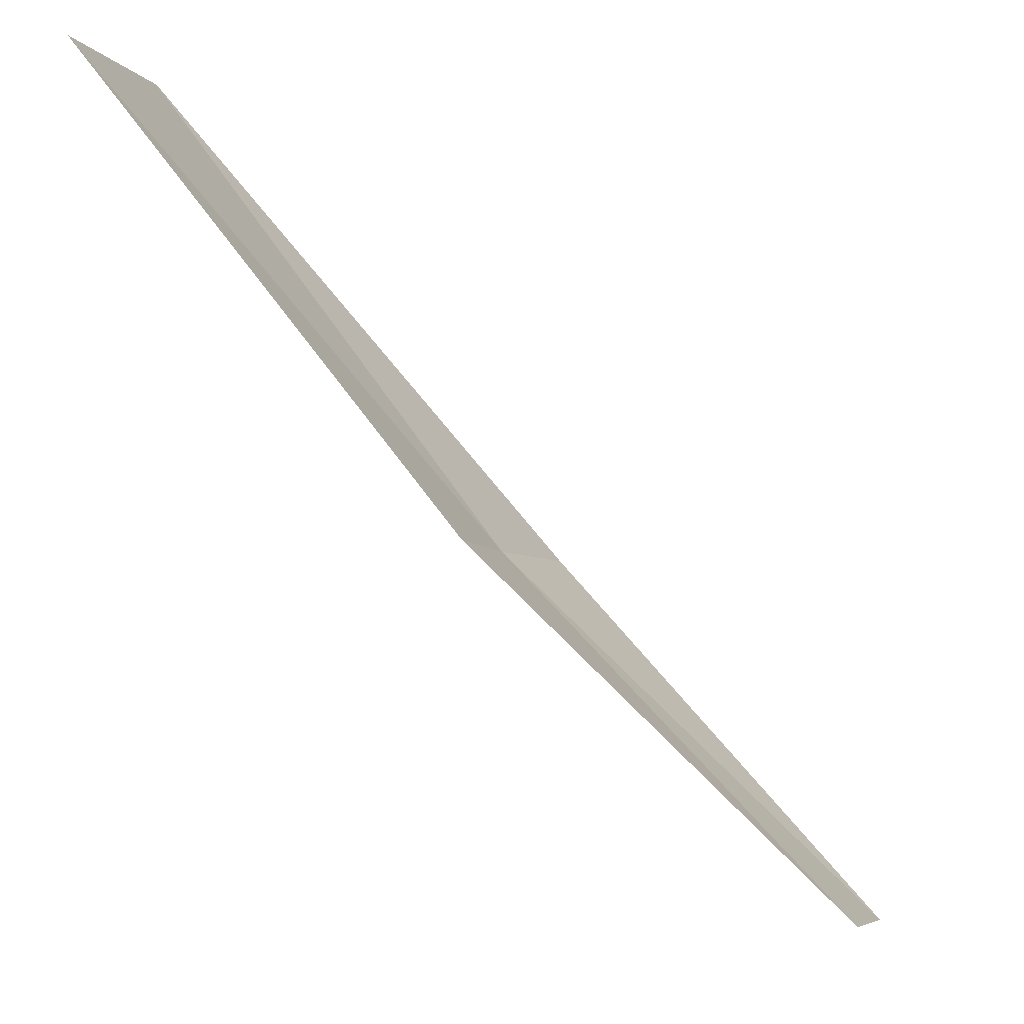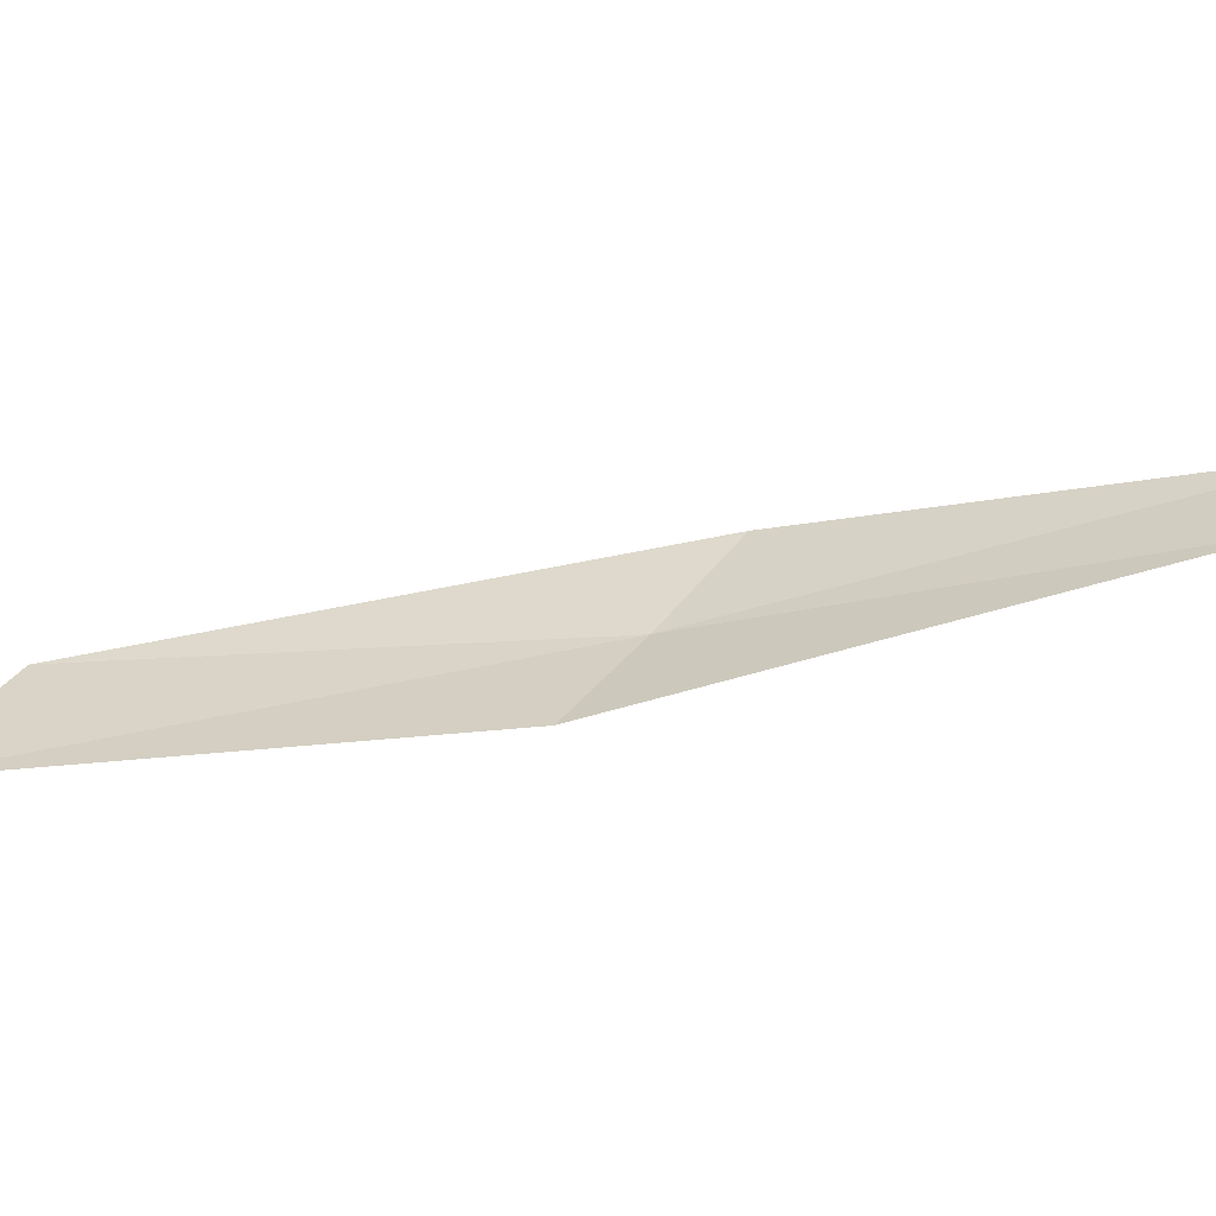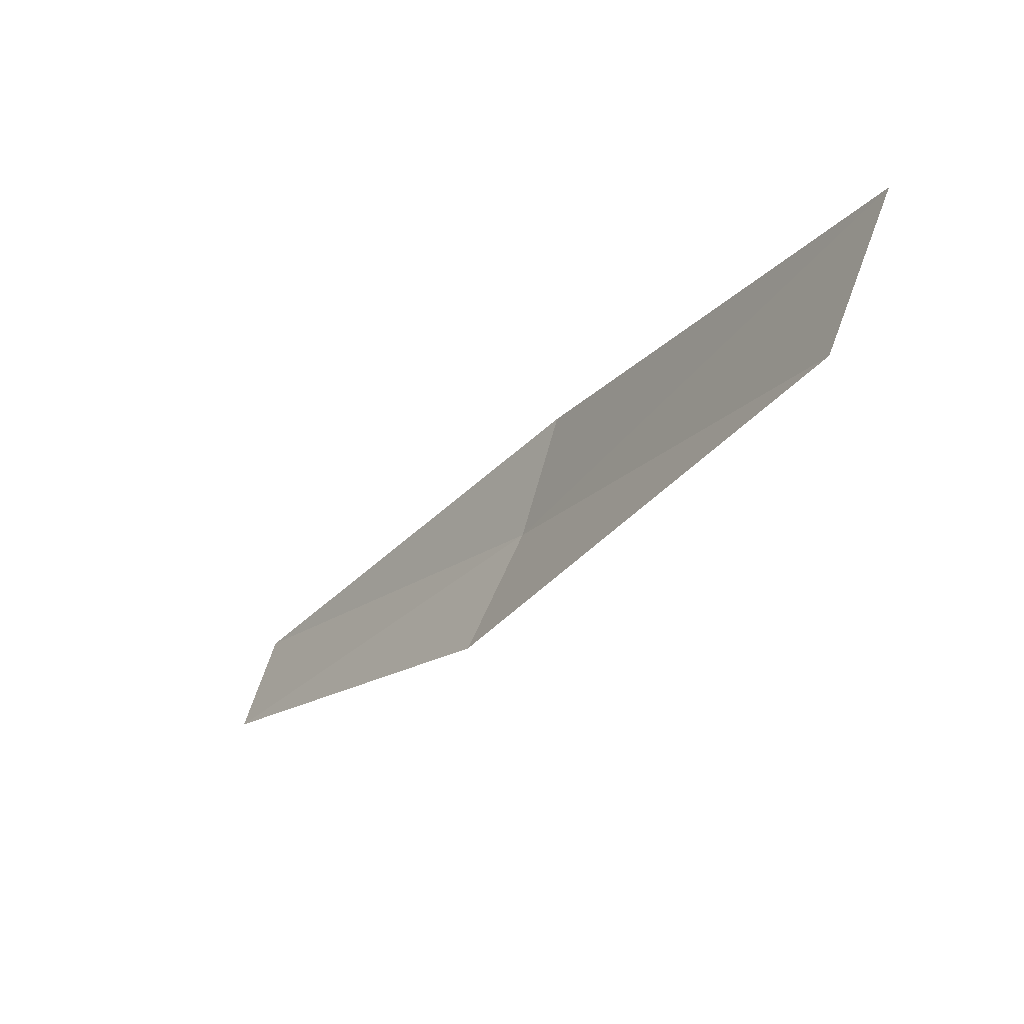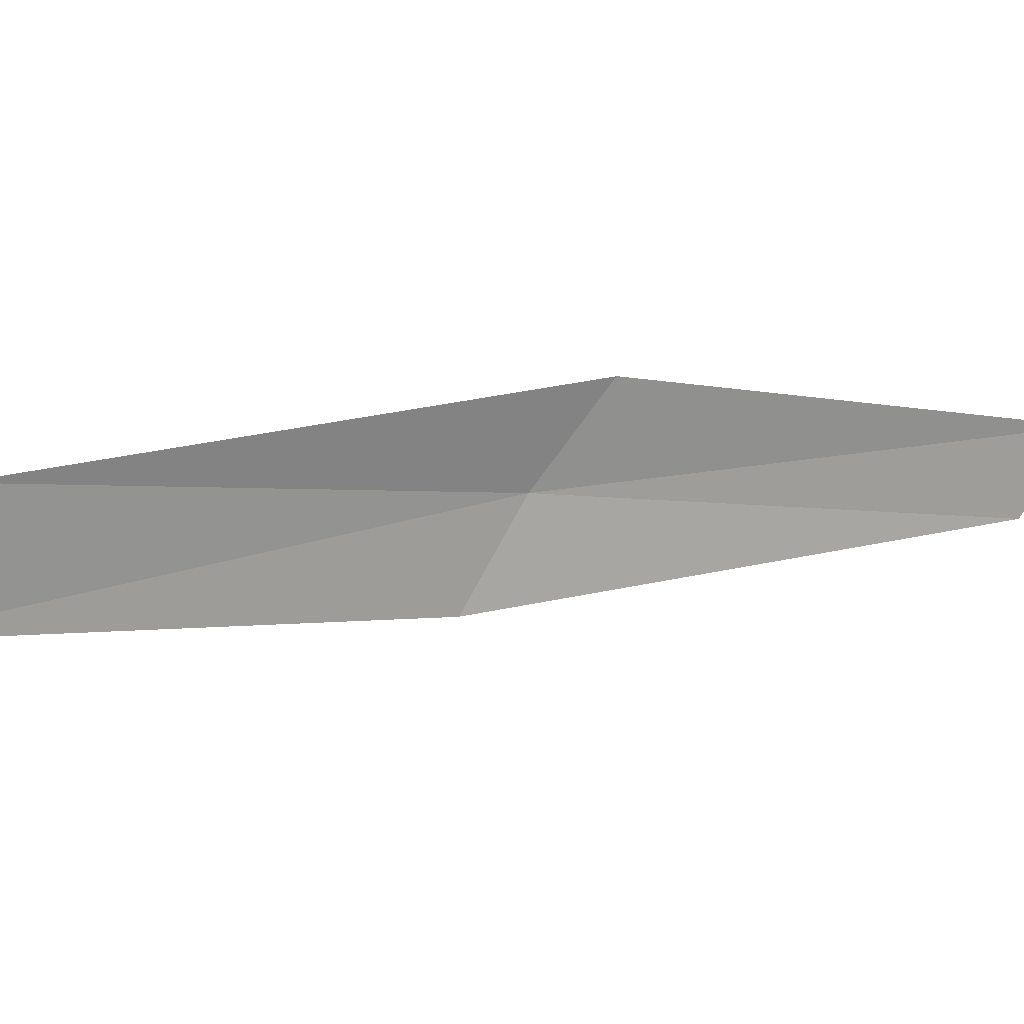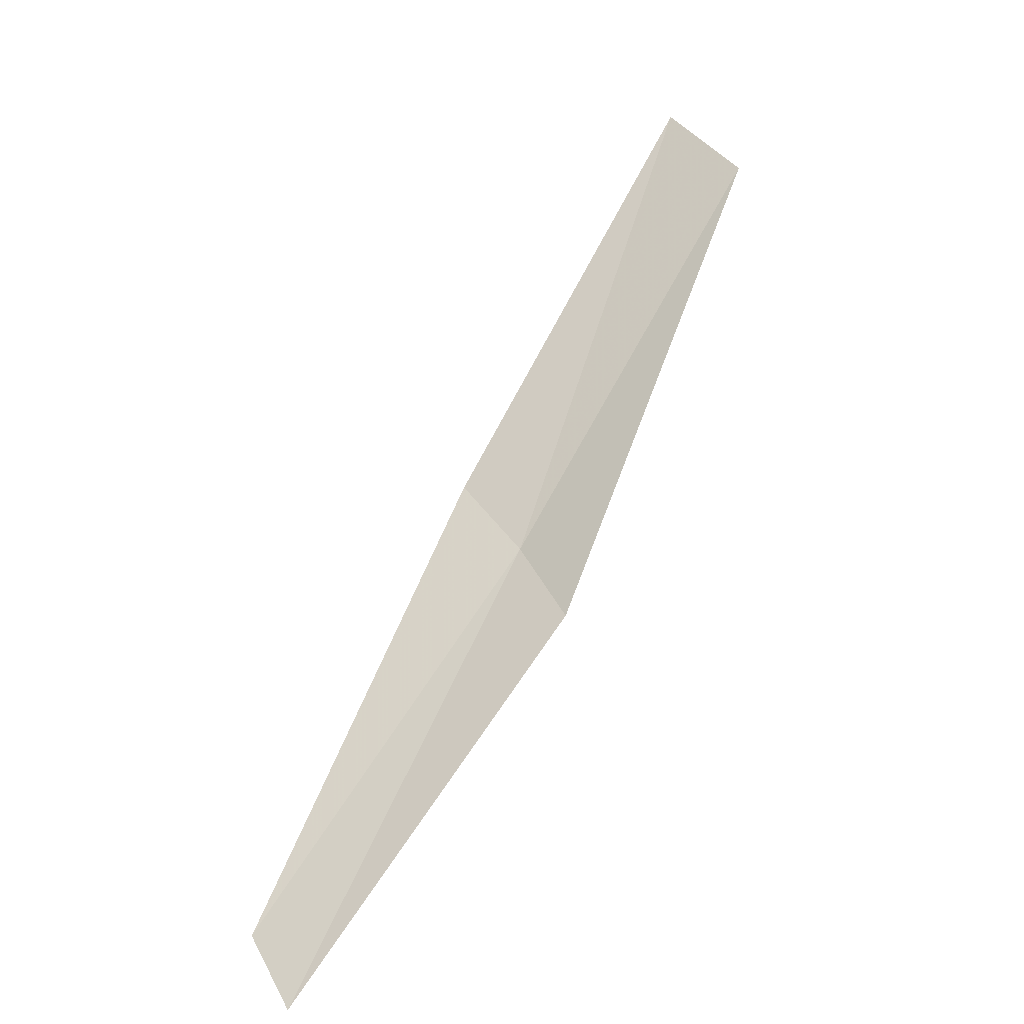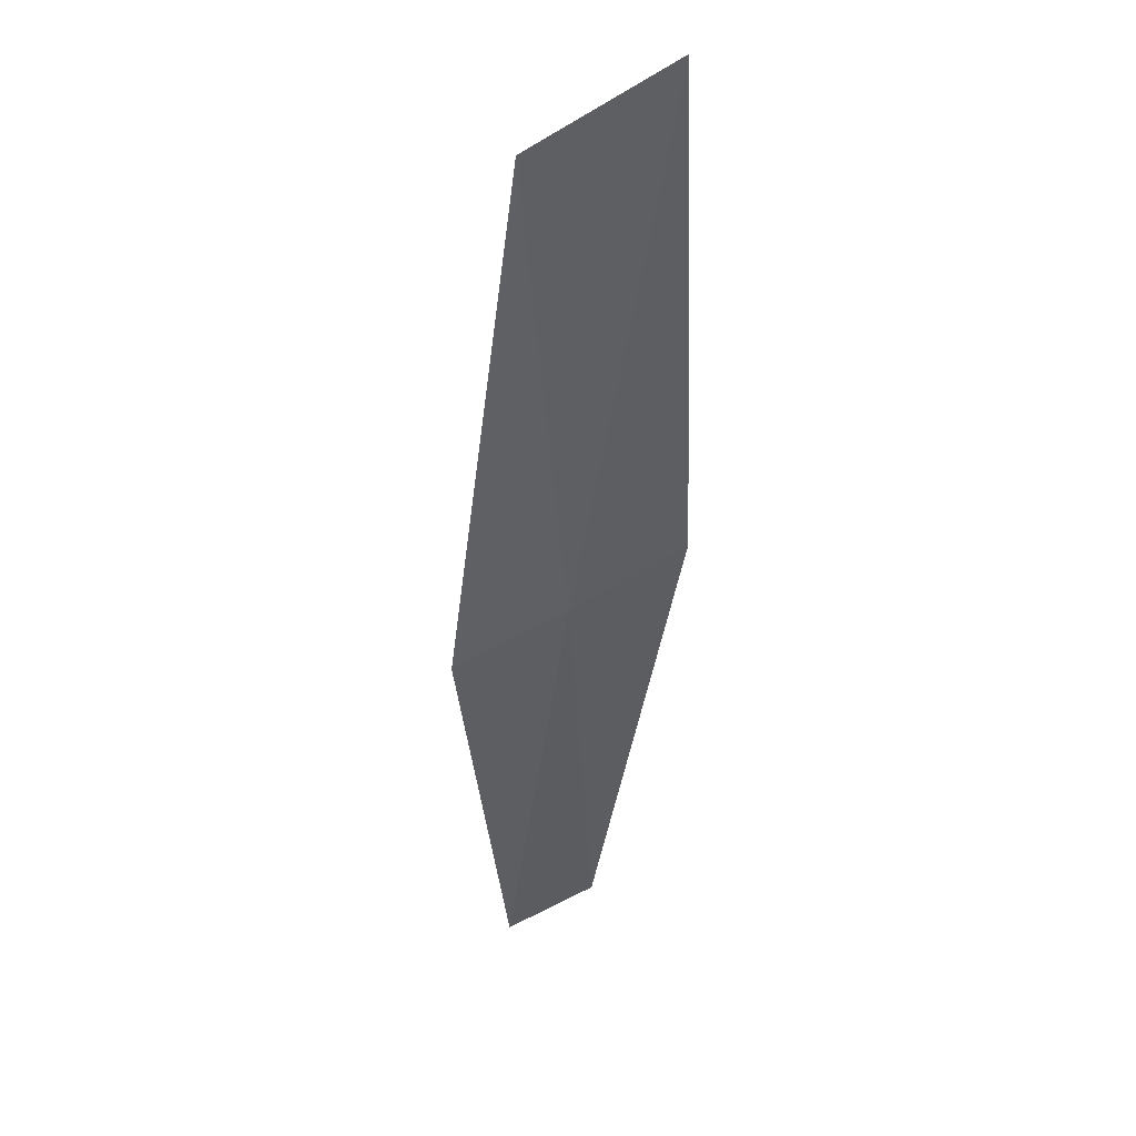
<metadata>
{"format":"obj","ext":"obj","renderer":"f3d","projection":"perspective","resolution":1024,"background":"white","views":[{"elev":-65.5,"azim":-176.5,"up":"+Z"},{"elev":-54.5,"azim":-112.2,"up":"+Z"},{"elev":54.4,"azim":3.9,"up":"+Y"},{"elev":24.7,"azim":-142.6,"up":"+Z"},{"elev":0.7,"azim":-48.3,"up":"+Y"},{"elev":9.7,"azim":80.9,"up":"+Y"}]}
</metadata>
<code>
v 14.05 95.01 1.514
v 12.94 93.68 1.244
v 12.83 93.5 1.557
v 13.87 94.79 1.895
v 15.03 96.54 1.824
v 14.16 95.25 1.124
v 15.2 96.82 1.354
f 1 2 3
f 1 3 4
f 1 4 5
f 1 6 2
f 1 7 6
f 1 5 7

</code>
